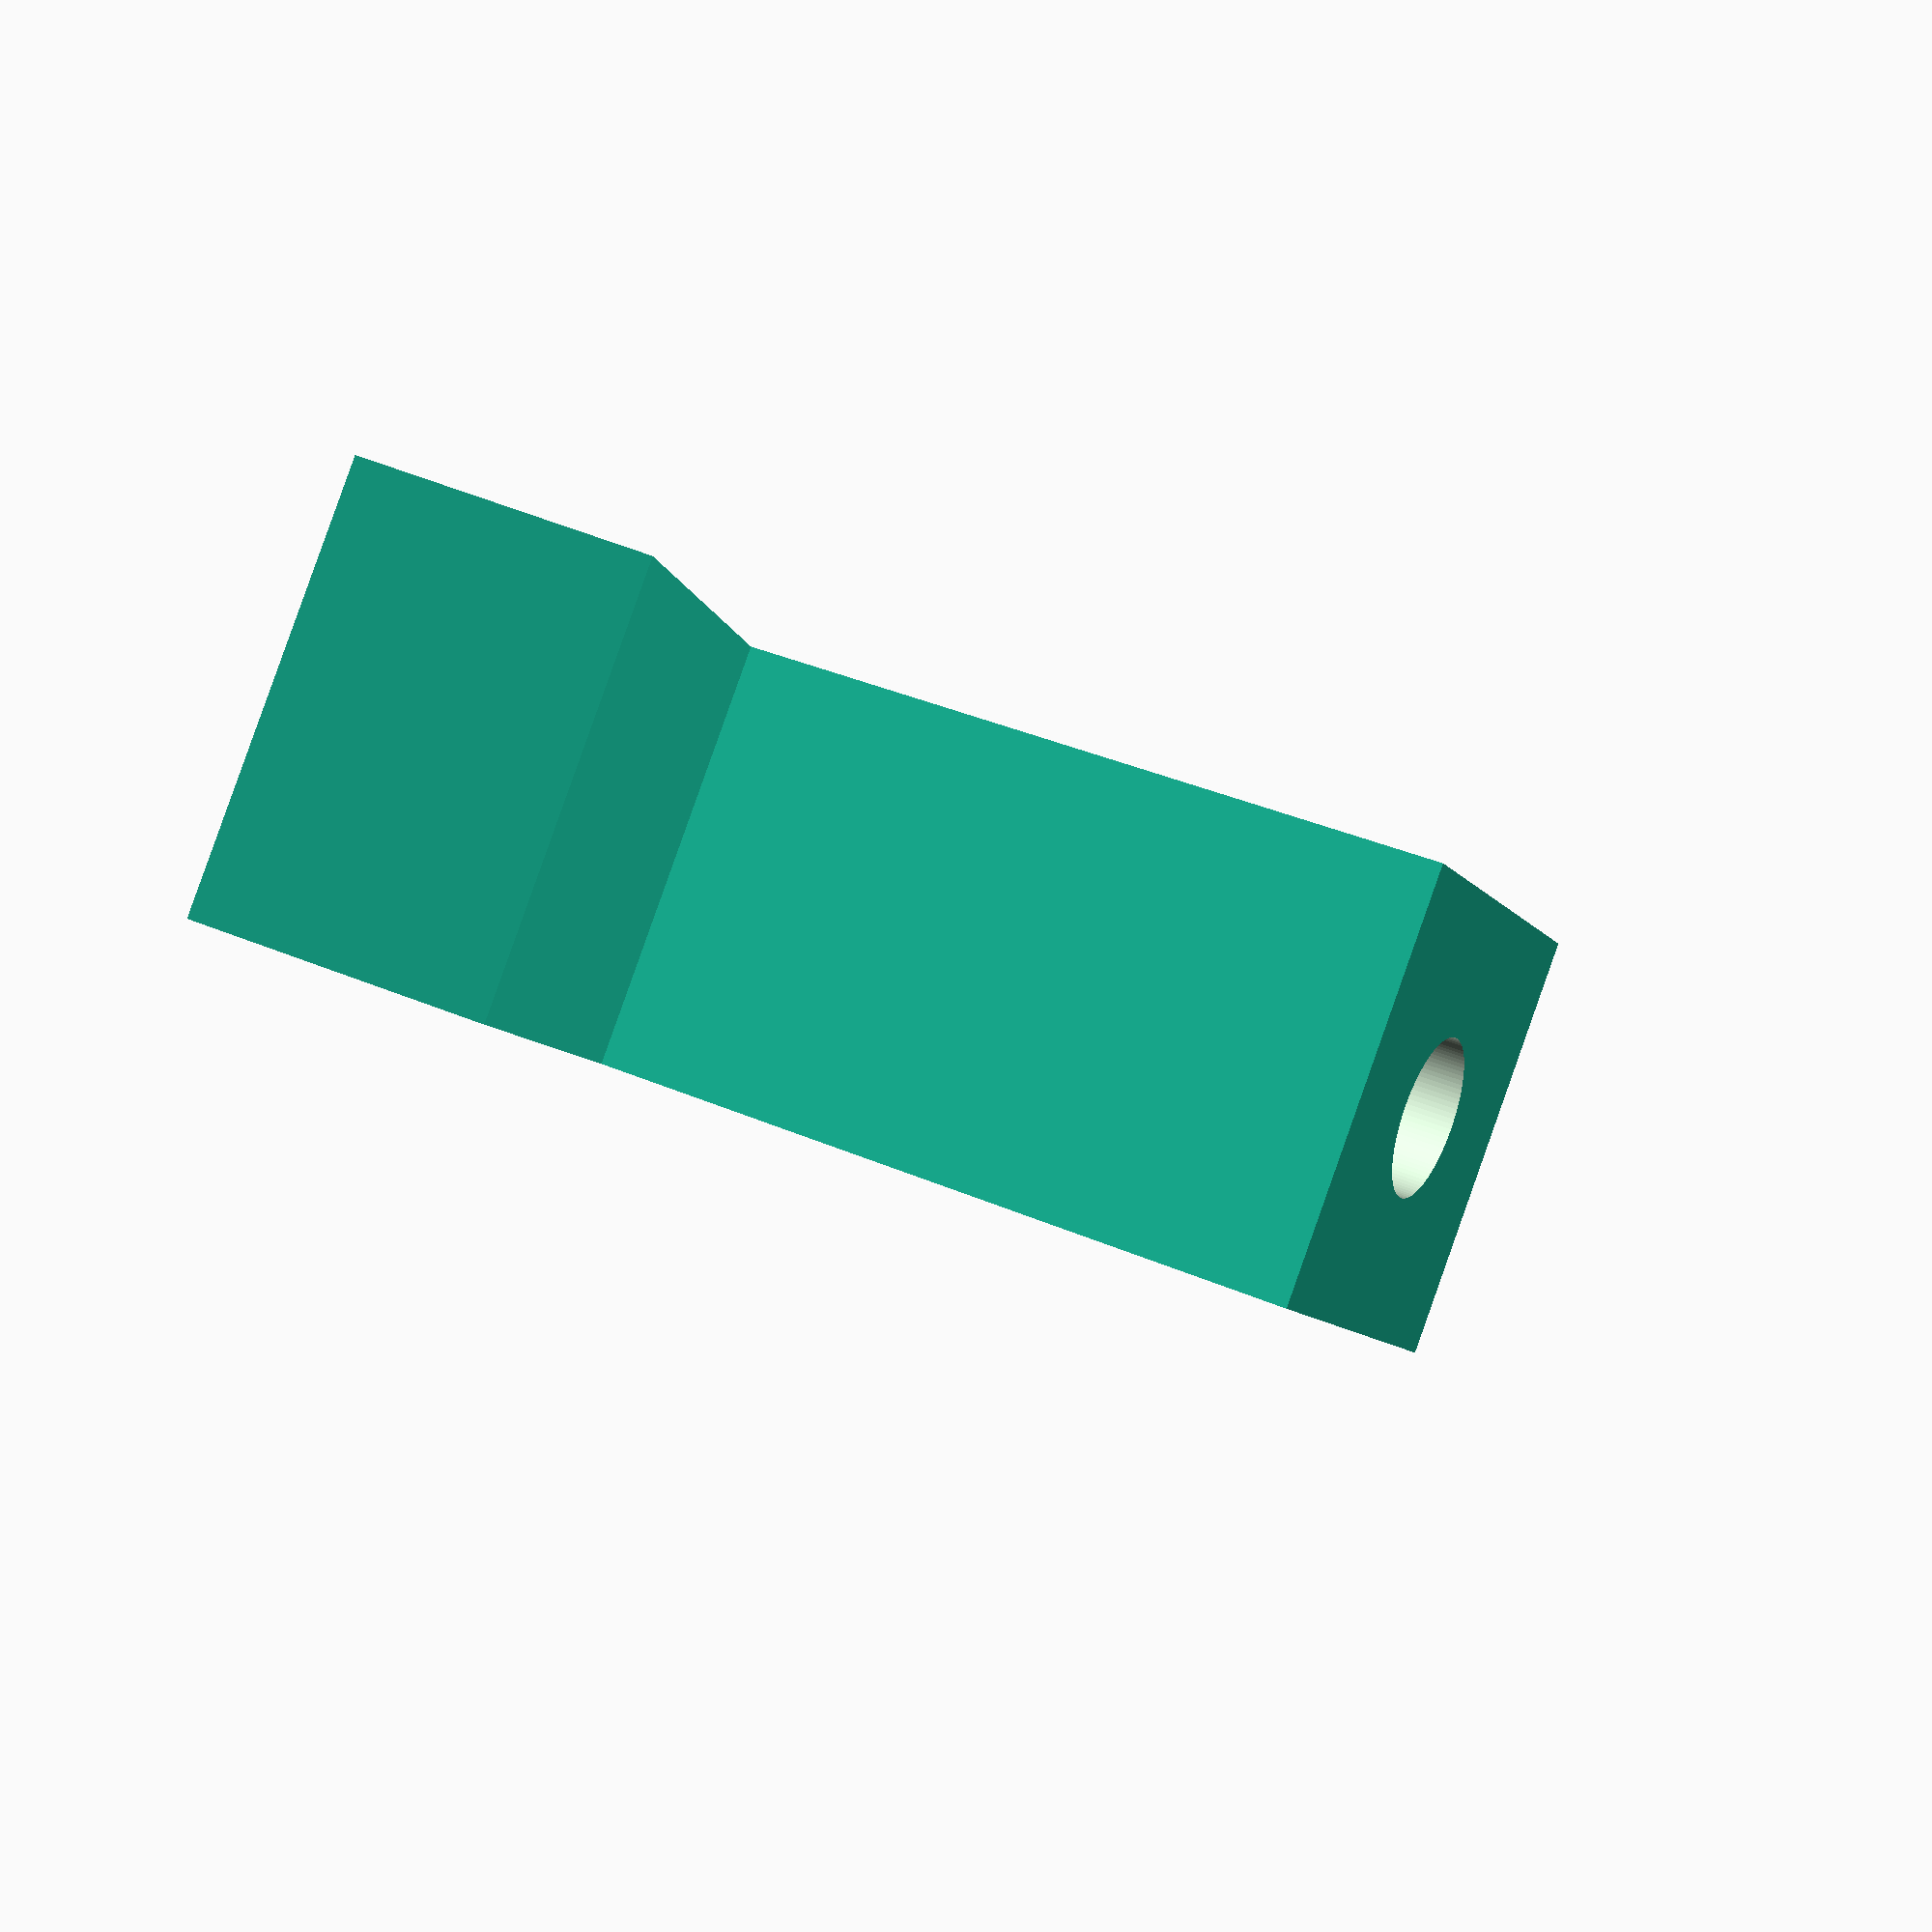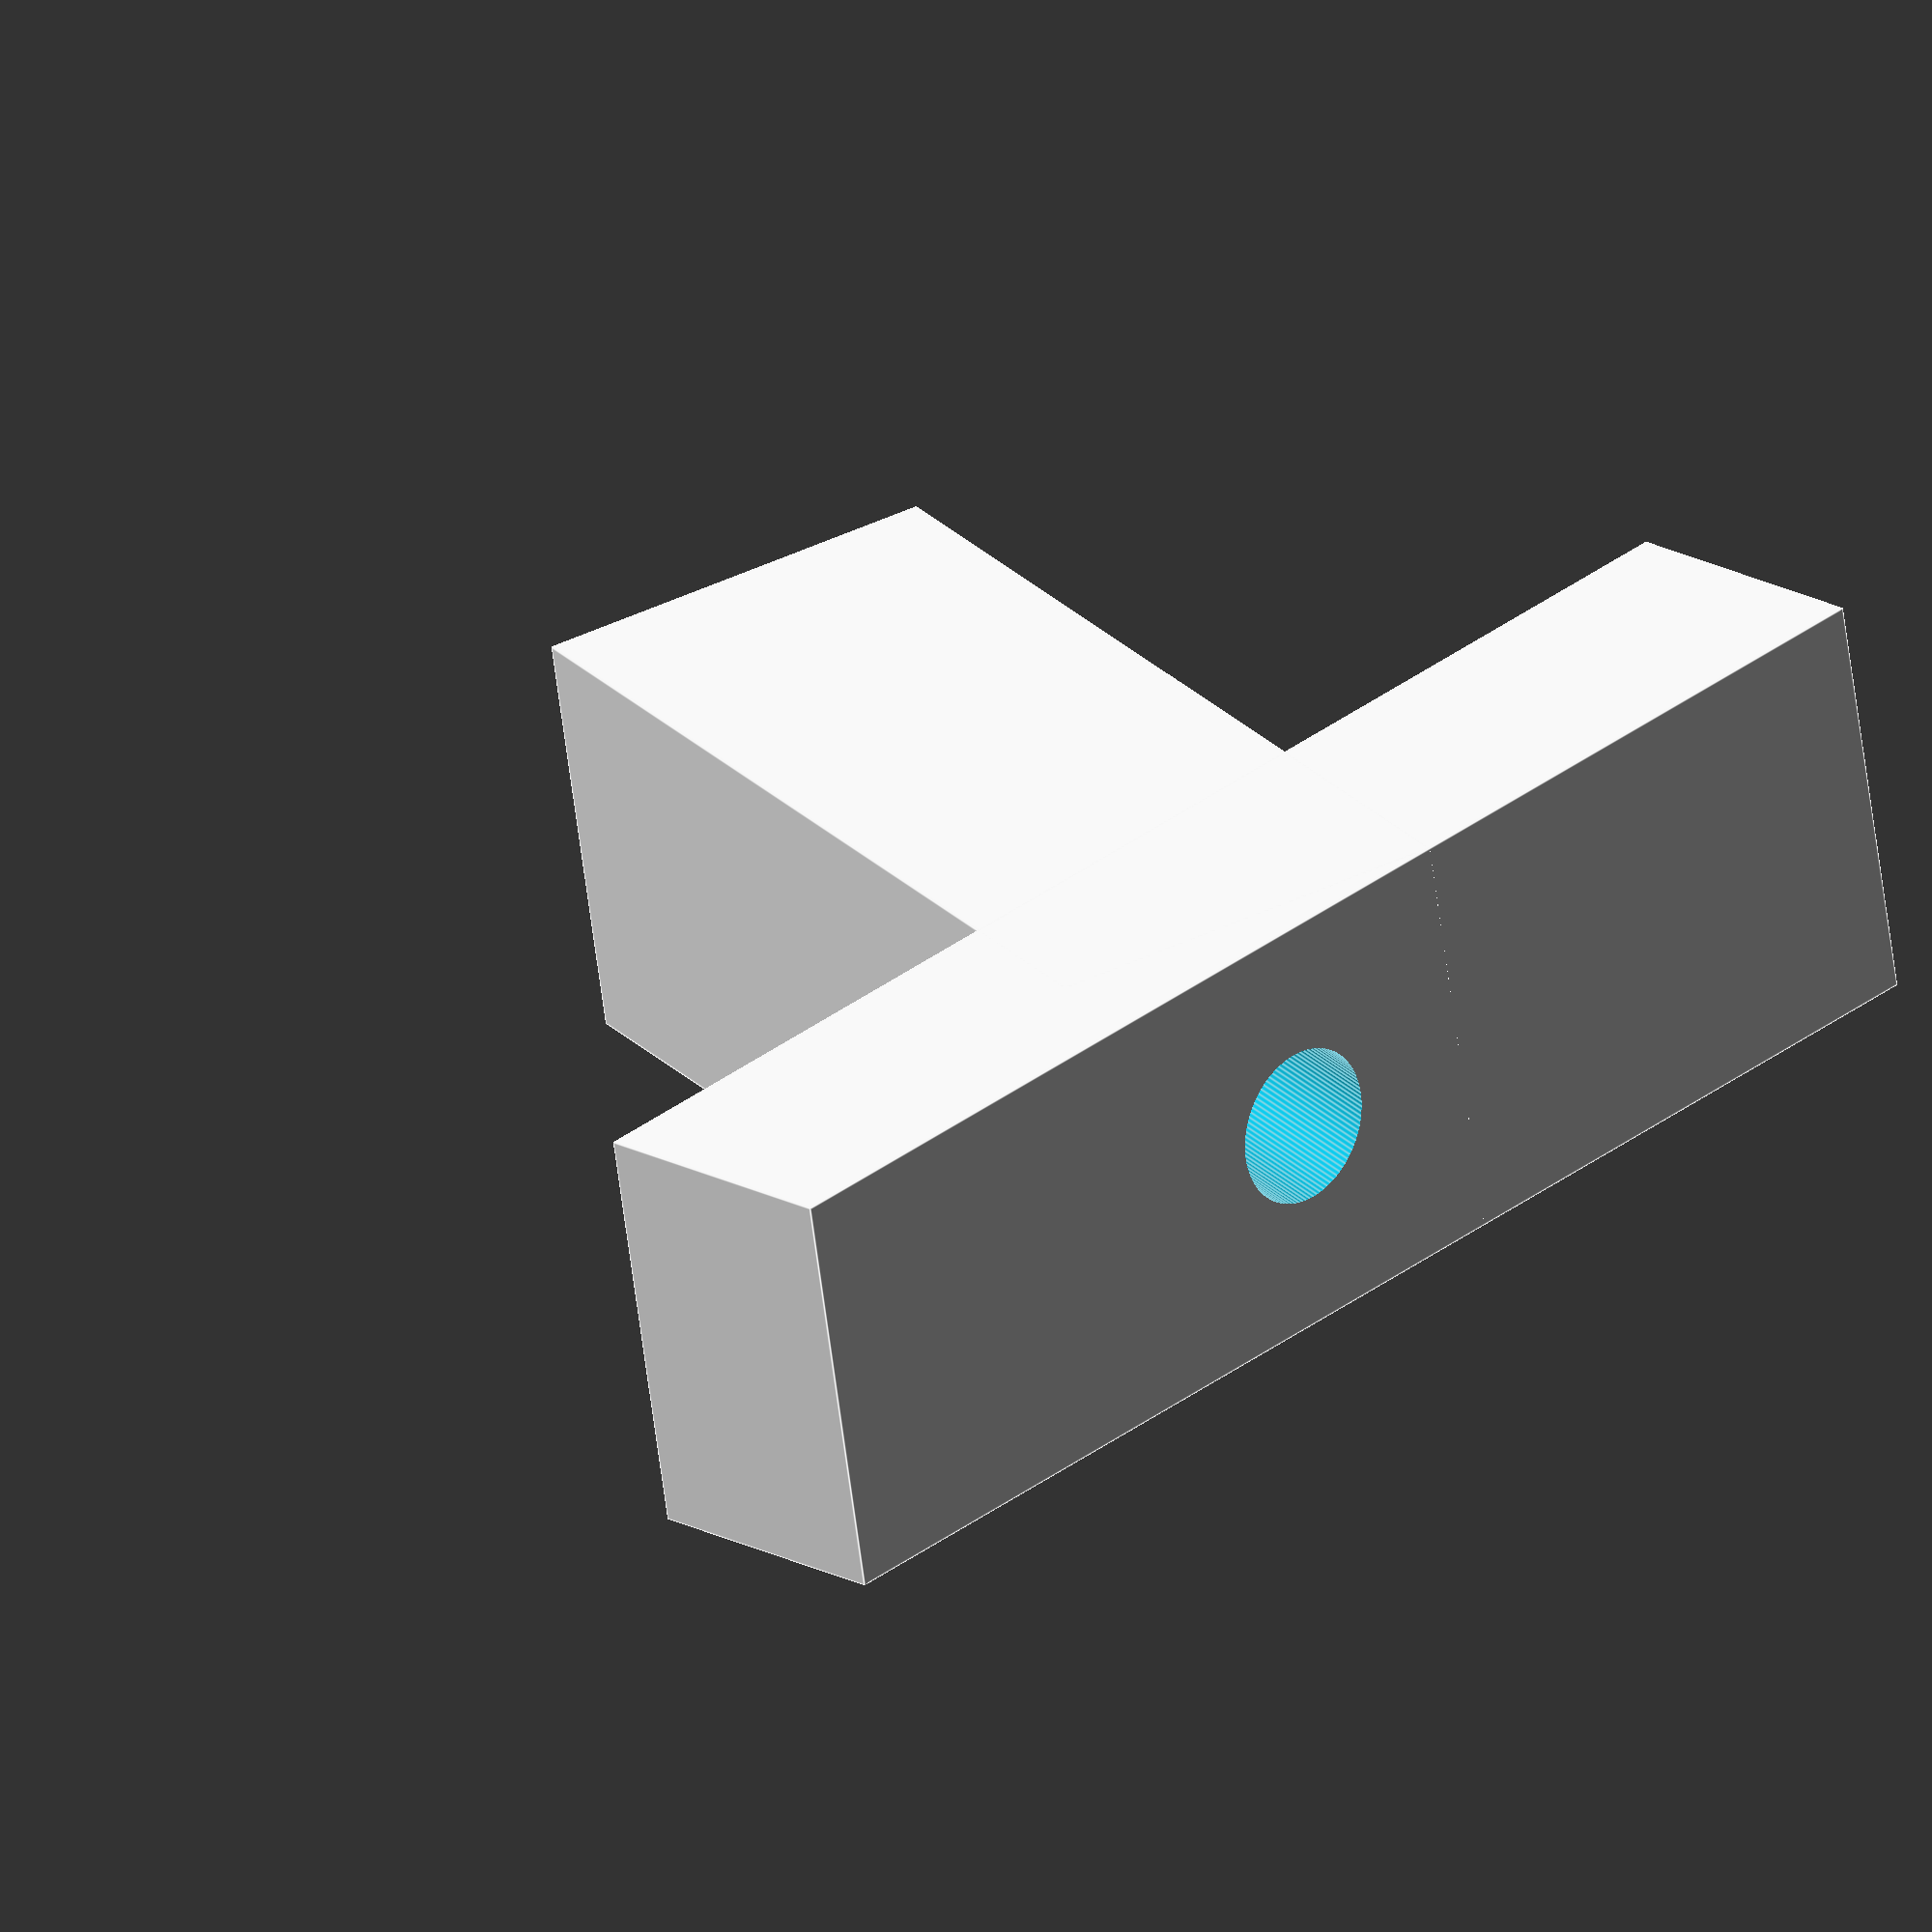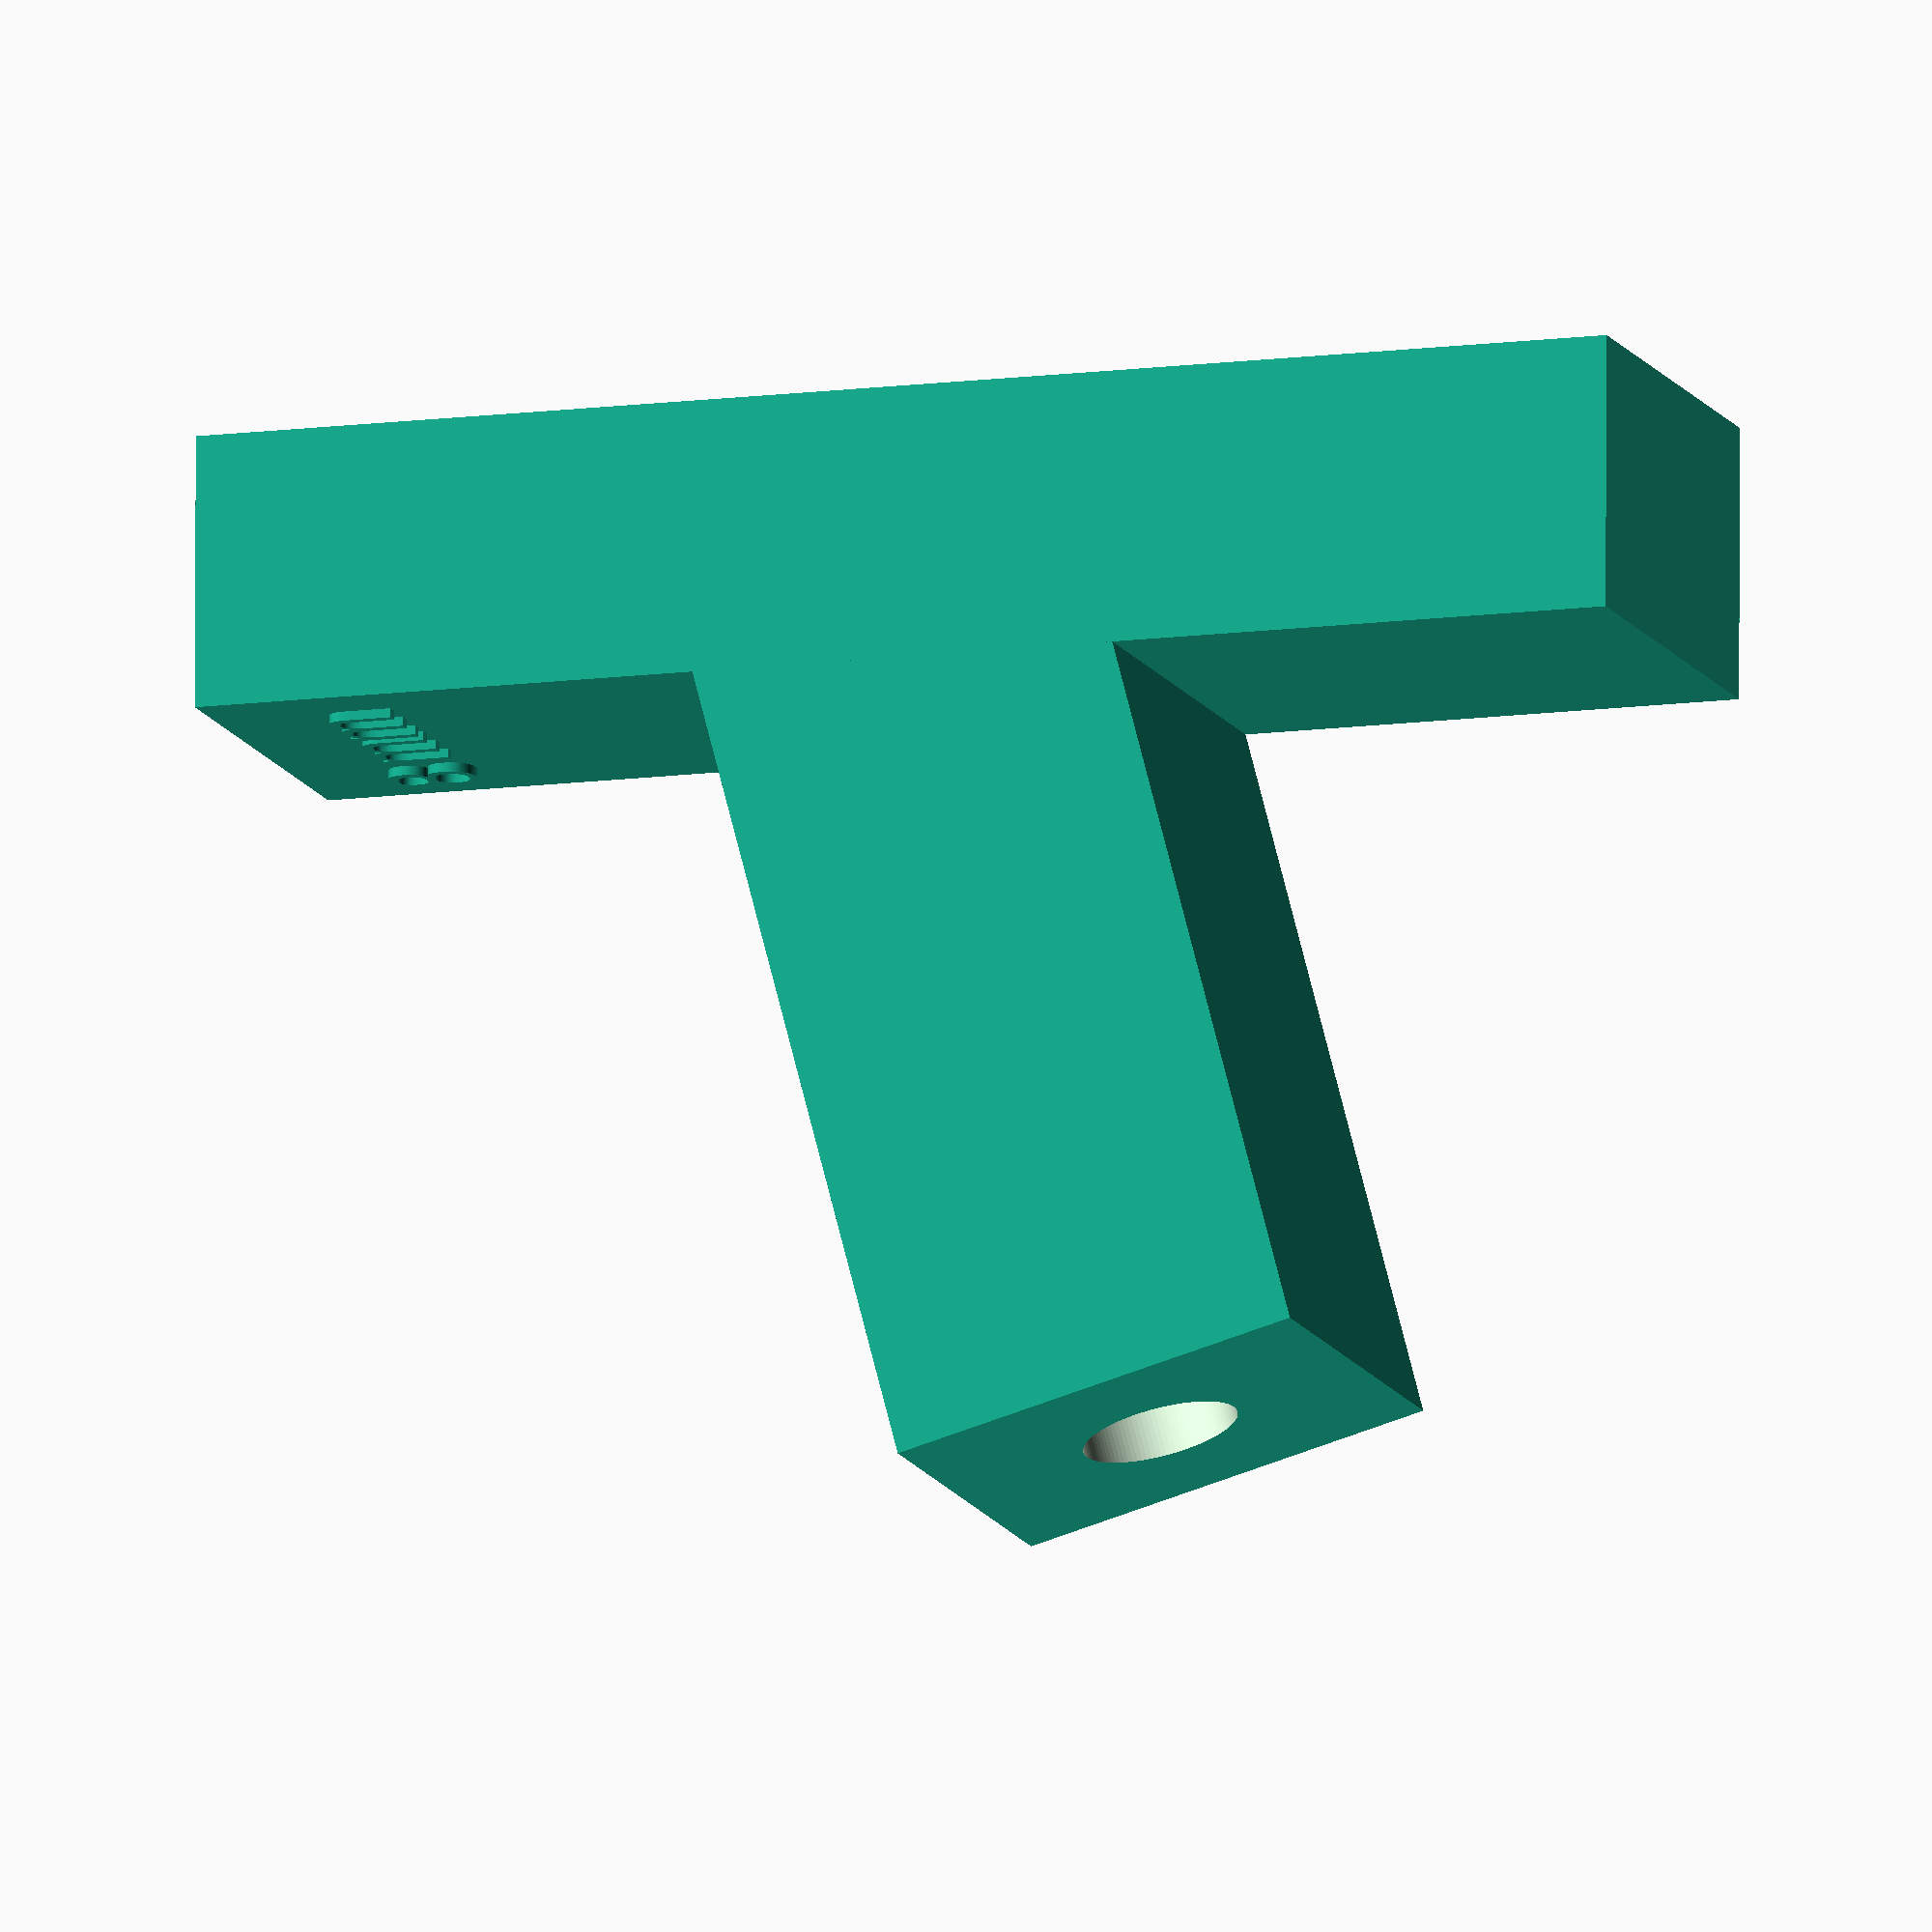
<openscad>
// This angled drill and saw jig can help you drill angled holes
// and/or saw round materials with an angled cut.
//
// Designed by Timothy_McPrint
// Date: 2019-01-12
// This work is licensed under a Creative Commons Attribution-NonCommercial-ShareAlike 4.0 International License
// (https://creativecommons.org/licenses/by-nc-sa/4.0/)

// Number of fragments (how detailed should the model be rendered?)
$fn=100;

// If set to 1, then the diameter of the drill hole (without the tolerance) will be printed on top of the foot
print_text = 1; // [1, 0]


/* [Drill hole] */
// Diameter of the drill hole
diameter = 8;

// Tolerance that will added to the diameter of the drill hole
drill_tolerance = 0.6;

/* [Angled guide] */
// Height of the angled guide
height_guide = 70;

// Angle of the guide
angle = 15; // [0:45]

/* [Foot] */
// Height of the foot
height_foot = 15;

// Length of the foot
length_foot = 80;

// This margin will be added arround the guide and the foot
margin = 15;


/* [Hidden] */
// Total width of the foot and guide
width = diameter + margin;


difference()
{
	union()
	{
		translate( [ 0, length_foot*0.4, 0 ] )
			rotate( [ angle, 0, 0 ] )
				cube( [ width, width, height_guide-height_foot ] );
		cube( [ width, length_foot, height_foot ] );
		if ( print_text == 1 )
		{
			translate( [ width/2, length_foot-10, height_foot ] )
				linear_extrude( height=0.5 )
					text( text=str( diameter, " mm" ), size=5, halign="center" );
		}
	}
	translate( [ 0, length_foot*0.4, 0 ] )
		rotate( [ angle, 0, 0 ] )
			translate( [ width/2, width/2, -height_foot/2-50 ] )
				cylinder( d=diameter + drill_tolerance, h=height_guide+100 );
}

</openscad>
<views>
elev=293.2 azim=160.5 roll=290.8 proj=p view=wireframe
elev=340.3 azim=100.4 roll=135.0 proj=o view=edges
elev=103.2 azim=71.8 roll=179.8 proj=o view=solid
</views>
